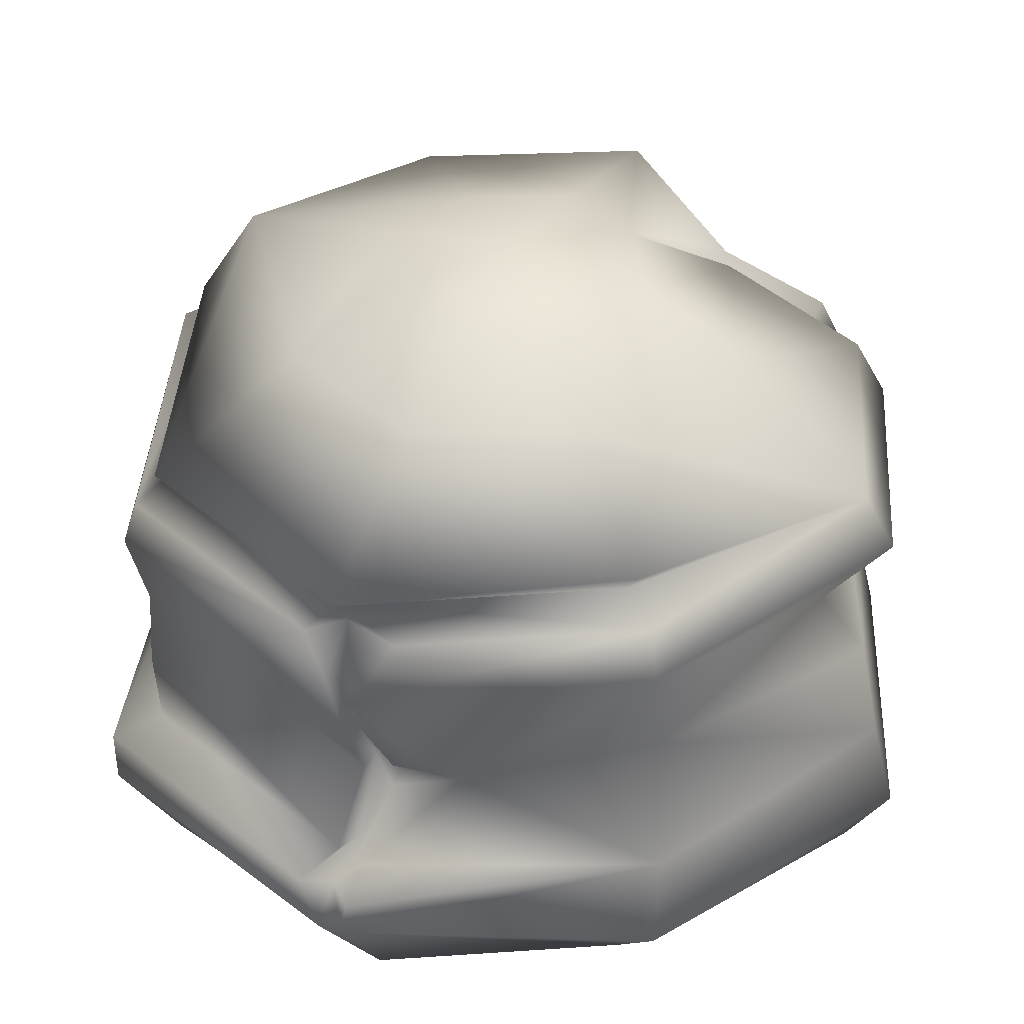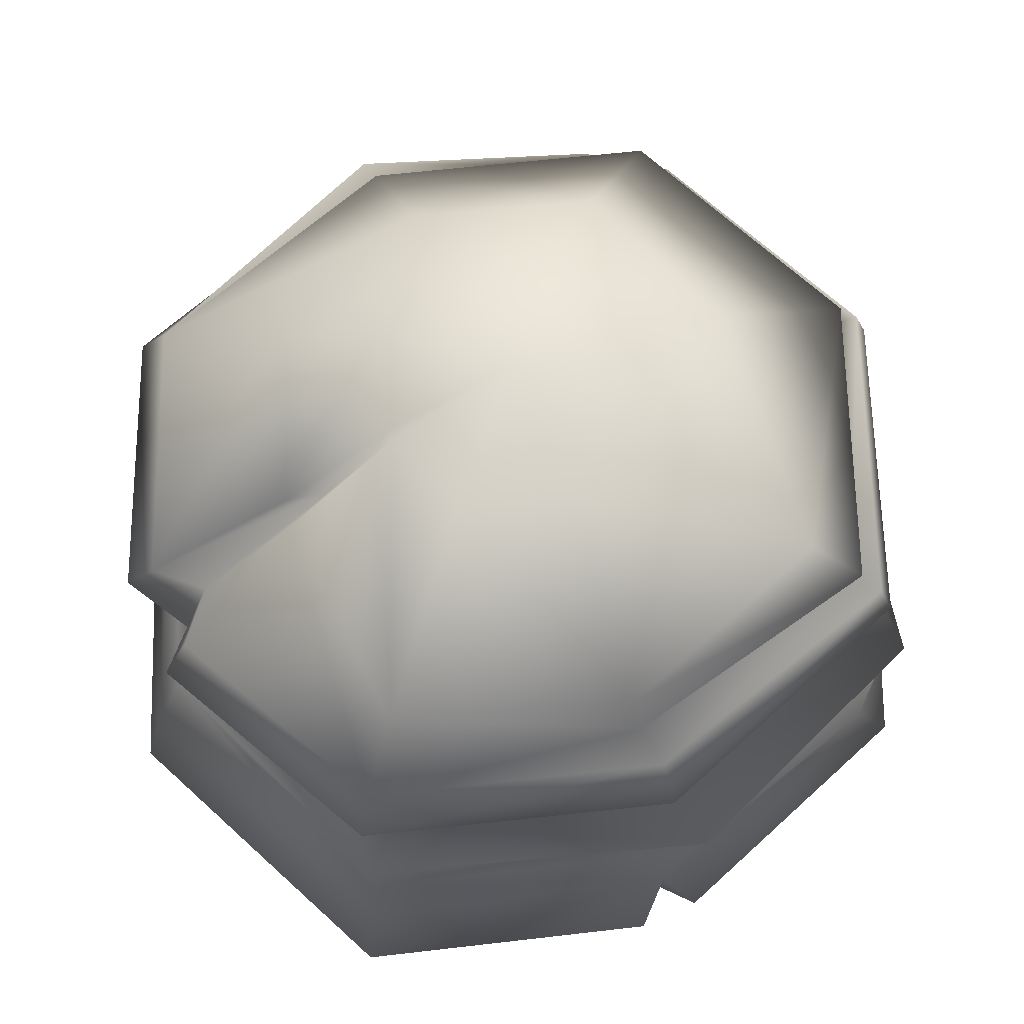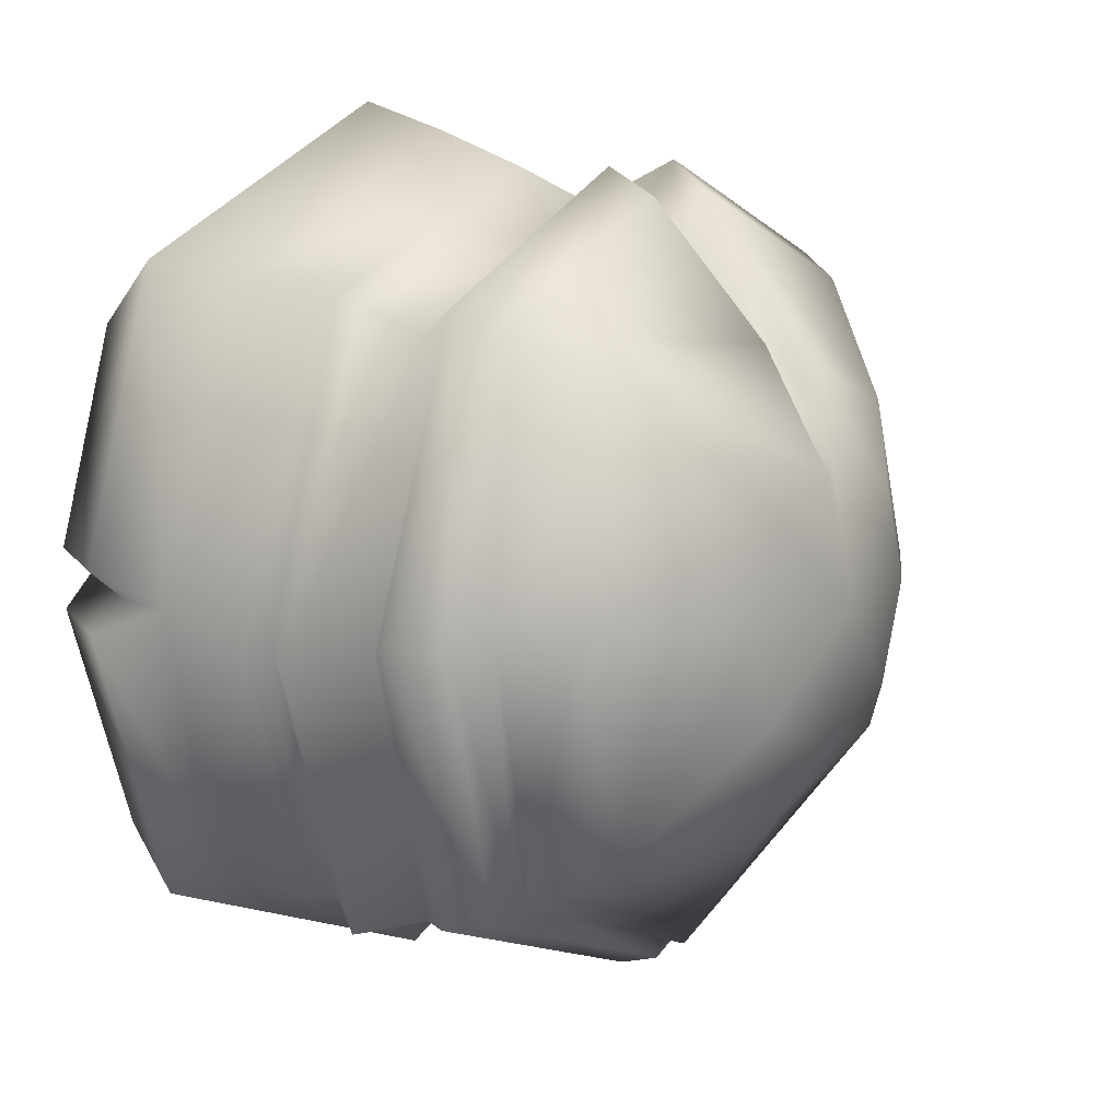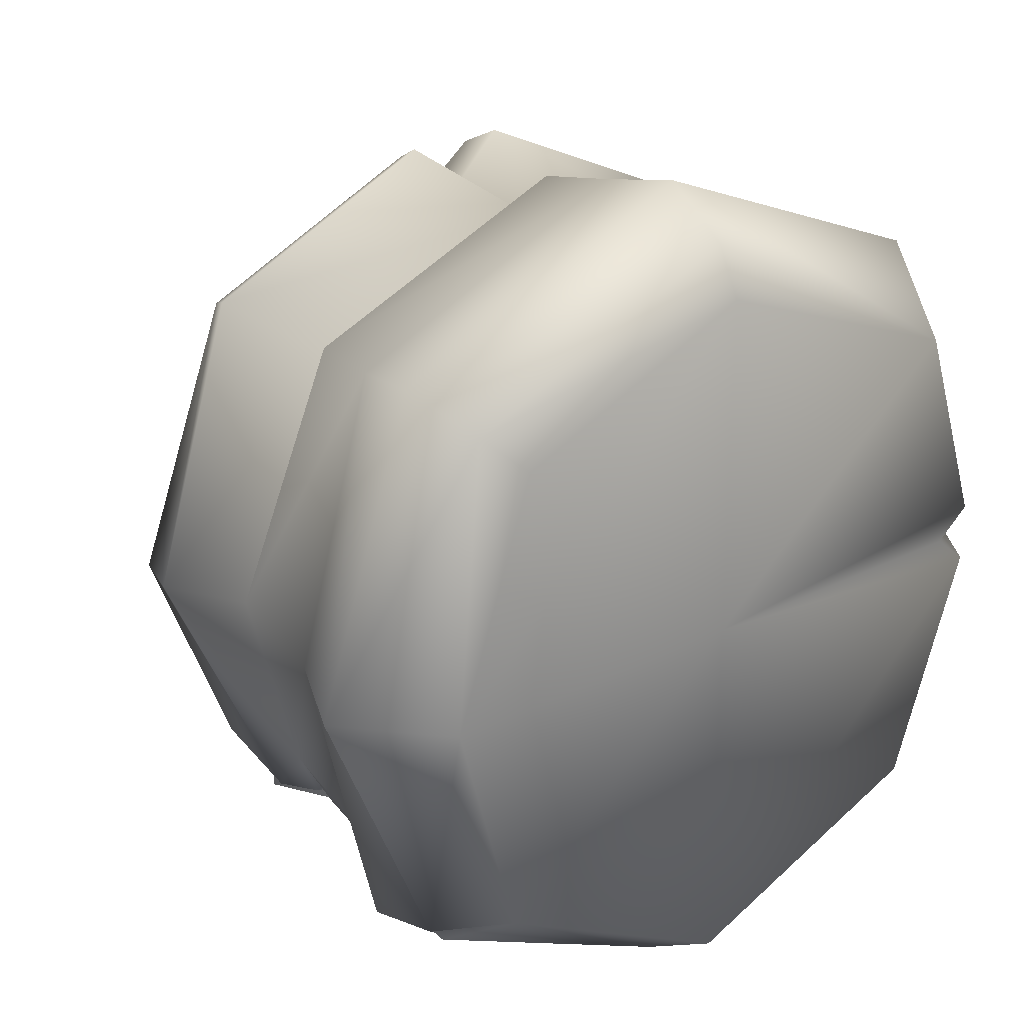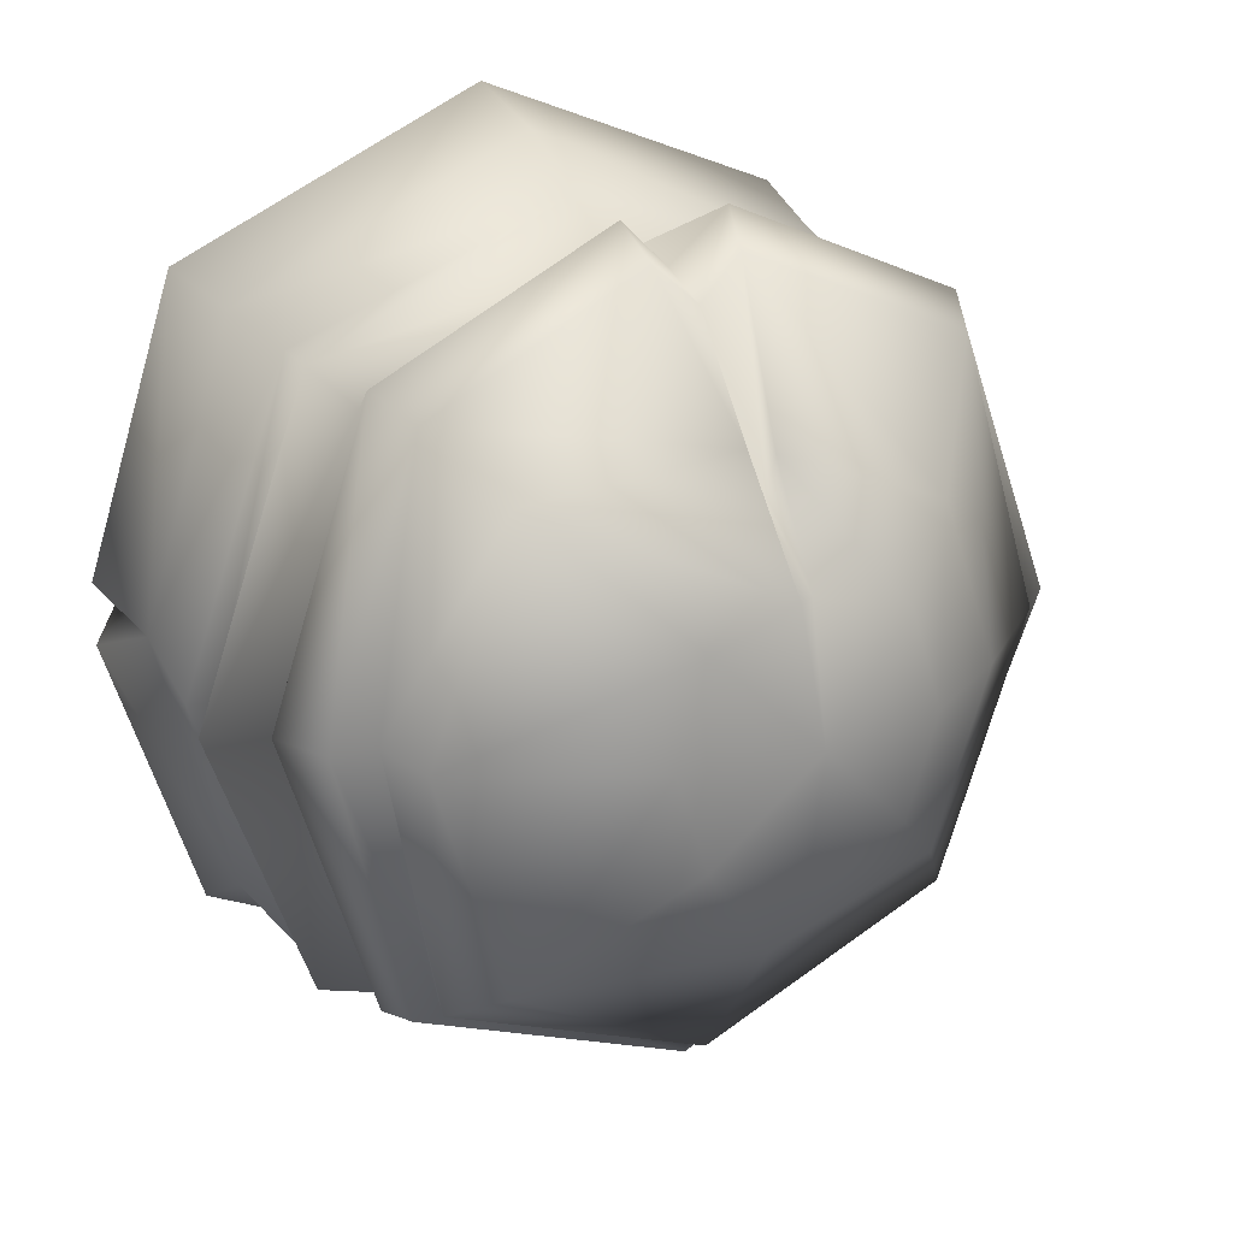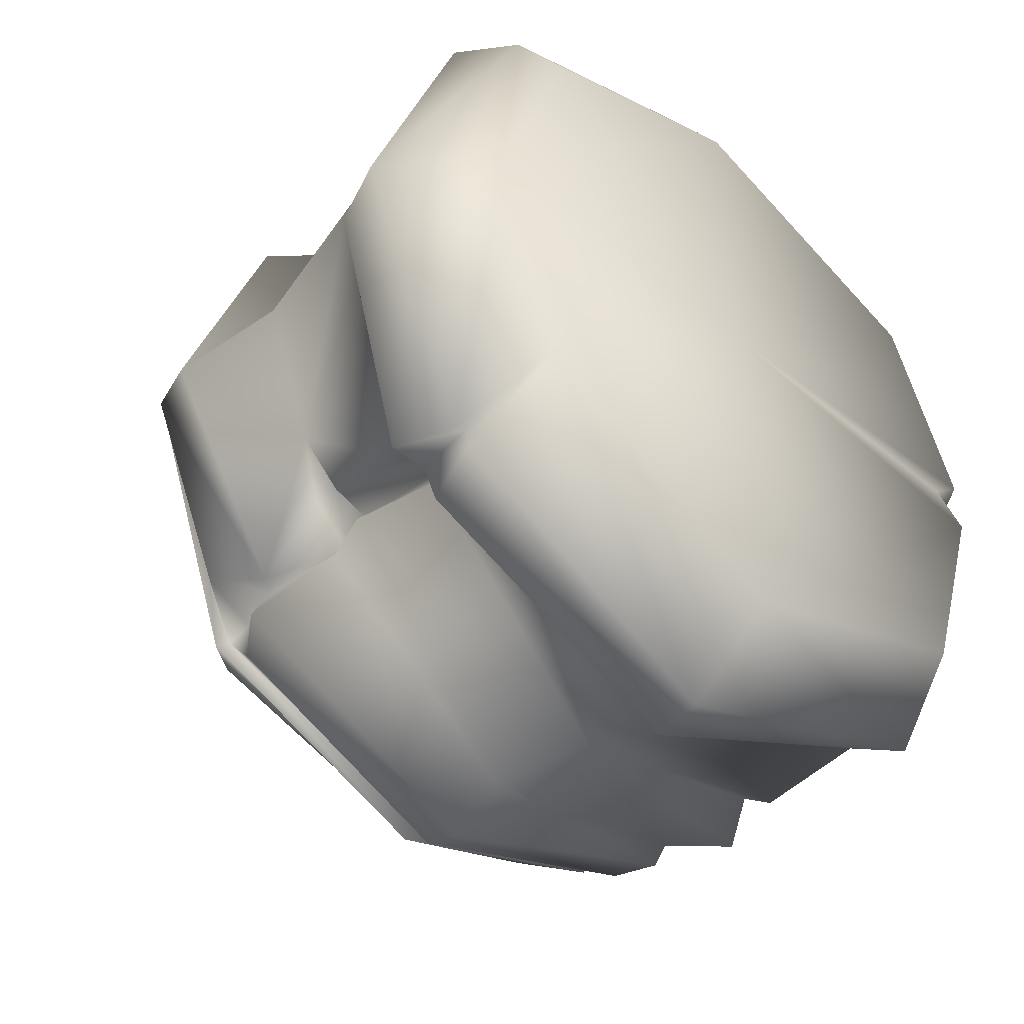
<metadata>
{"format":"obj","ext":"obj","renderer":"f3d","projection":"perspective","resolution":1024,"background":"white","views":[{"elev":37.6,"azim":-110.0,"up":"+Y"},{"elev":67.1,"azim":65.4,"up":"+Y"},{"elev":12.9,"azim":127.3,"up":"+Z"},{"elev":26.8,"azim":-37.9,"up":"+Z"},{"elev":22.6,"azim":150.2,"up":"+Z"},{"elev":-47.1,"azim":-42.8,"up":"+Z"}]}
</metadata>
<code>
v  6.365 47.14 7.114
v  -0.7493 48.73 -0
v  0.2495 47.14 9.25
v  -0.5428 47.14 9.476
v  -7.864 47.14 7.114
v  8.674 47.14 -0
v  6.365 47.14 -7.114
v  -7.864 47.14 -7.114
v  -10.17 47.14 -0
v  20.34 -0 17.49
v  0 0 25.66
v  0 0 -0
v  25.29 -0 2.222
v  -17.81 0 17.96
v  -23.76 0 -0
v  25.29 -0 -2.222
v  0 0 -27.92
v  19.64 -0 -19.64
v  -19.08 0 -17.36
v  18.94 35.13 19.68
v  3.408 35.13 27.12
v  3.408 31.4 28.96
v  20.25 31.19 20.98
v  -2.796 35.13 27.12
v  -20.13 34.78 19.38
v  -21.75 31.19 20.98
v  -4.213 31.4 28.96
v  21.49 13.36 21.45
v  0 13.85 30.5
v  0 6.862 32.31
v  22.73 6.862 22.73
v  -21.49 13.36 21.45
v  -22.73 6.862 22.73
v  -27.66 34.29 -0
v  -28.56 30.64 -0
v  -22.04 33.09 -16.2
v  -20.84 27.85 -19.17
v  -28.05 12.28 1.268
v  -30.11 6.862 -0
v  -23.32 11.21 -20.93
v  -21.57 6.862 -21
v  -18.23 32.95 -21.37
v  -0.7493 32.94 -28.75
v  -0.7493 29.86 -29.83
v  -20.19 30.07 -20.64
v  20.04 34.33 -19.68
v  20.25 30.09 -20.98
v  -19.59 11.07 -23.22
v  0.3312 10.65 -32.28
v  0 6.862 -32.31
v  -20.48 6.862 -22.2
v  21.9 11.12 -20.19
v  22.73 6.862 -22.73
v  25.36 35.12 0.1953
v  27.06 30.64 -0
v  27.74 12.21 -0
v  29.39 6.862 -2.222
v  29.39 6.862 2.222
v  0 1.9 29.13
v  -20.5 1.903 20.5
v  17.11 43.28 16.91
v  22.82 36.76 0.8542
v  22.56 42.88 1.404
v  1.468 42.93 17.64
v  -17.29 42.88 -0
v  -25.02 36.59 -0
v  -12.83 43.28 12.08
v  -0.5056 42.94 17.03
v  19.21 37.05 -18.19
v  17.83 43.28 -14.27
v  -0.9805 35.21 -27.19
v  -0.8616 42.88 -16.34
v  -19.34 35.32 -19.52
v  -12.83 43.28 -12.08
v  -0.7493 47.14 -10.11
v  1.456 25.13 24.44
v  19.65 28.65 18.99
v  -17.47 24.1 18.11
v  -26.42 22.42 1.46
v  -21.4 21.74 -16.43
v  -23.48 20.87 -12.16
v  -1.456 24.87 -28.57
v  -18.65 22.81 -18.98
v  18.92 27.72 -21.2
v  25.1 28.82 -1.46
v  1.055 22.05 28.29
v  21.36 24.77 20.91
v  -20.07 20.5 20.52
v  0.3803 17.38 -28.65
v  -19.1 19.98 -17.88
v  21.67 23.33 -22.4
v  29.33 24.43 -1.991
v  21.69 22.7 21.33
v  0.0731 11.87 -28.36
v  -18.7 12.31 -19.95
v  21.39 18.93 -20.93
v  28.42 20.2 -1.59
v  -20.85 12.35 -19.02
v  0.0743 31.4 25.59
v  0.0743 35.13 24.18
v  0.1264 42.91 14.12
v  -23.77 34.95 -0.406
v  18.67 35.06 -17.86
v  -0.2186 34.9 -25.42
v  -18.48 34.94 -18.88
v  -18.24 33.02 -18.33
v  -19.66 28.97 -18.86
v  -20.57 11.12 -20.96
v  -20.71 6.862 -20.77
v  -17.7 22.69 -17.78
v  -21.29 19.82 -16.5
v  -18.16 20.32 -16.71
v  -17.99 12.34 -18.2
v  -20.42 20.78 -15.28
v  19.92 20.27 -20.51
v  26.99 21.48 -1.293
v  22.69 -0 -0
v  27.15 7.93 -0
o stone_small_MED_alt
g stone_small_MED_alt
f 1 2 3
f 4 2 5
f 6 7 2
f 2 8 9
f 10 11 12 13
f 11 14 15 12
f 16 12 17 18
f 12 19 17
f 20 21 22 23
f 24 25 26 27
f 28 29 30 31
f 29 32 33 30
f 25 34 35 26
f 34 36 37 35
f 32 38 39 33
f 38 40 41 39
f 42 43 44 45
f 43 46 47 44
f 48 49 50 51
f 49 52 53 50
f 46 54 55 47
f 54 20 23 55
f 52 56 57 53
f 56 28 31 58
f 10 31 30 59
f 13 58 31 10
f 59 30 33 60
f 60 33 39 15
f 17 50 53 18
f 18 53 57 16
f 15 39 41 19
f 19 51 50 17
f 61 20 62 63
f 64 21 20 61
f 65 66 25 67
f 67 25 24 68
f 63 62 69 70
f 70 69 71 72
f 72 71 73 74
f 74 73 66 65
f 1 61 63 6
f 3 64 61 1
f 9 65 67 5
f 5 67 68 4
f 6 63 70 7
f 7 70 72 75
f 75 72 74 8
f 8 74 65 9
f 1 6 2
f 2 9 5
f 7 75 2
f 2 75 8
f 22 76 77 23
f 26 78 76 27
f 35 79 78 26
f 37 80 81 35
f 44 82 83 45
f 47 84 82 44
f 55 85 84 47
f 23 77 85 55
f 76 86 87 77
f 78 88 86 76
f 79 88 78
f 82 89 90 83
f 84 91 89 82
f 85 92 91 84
f 77 87 92 85
f 86 29 28 93
f 88 32 29 86
f 79 38 32 88
f 81 38 79
f 89 94 95 90
f 96 52 94 89
f 97 56 52 96
f 93 28 56 97
f 98 40 38
f 94 49 48 95
f 52 49 94
f 2 4 3
f 76 99 27
f 21 100 99 22
f 24 100 101 68
f 3 4 101 64
f 76 22 99
f 100 24 27 99
f 100 21 64 101
f 4 68 101
f 20 54 62
f 66 102 25
f 62 54 103 69
f 69 103 104 71
f 71 104 105 73
f 73 105 102 66
f 102 34 25
f 54 46 103
f 103 46 43 104
f 104 43 42 105
f 105 36 34 102
f 36 106 107 37
f 40 108 109 41
f 19 109 51
f 37 107 110 80
f 111 112 113 98
f 98 113 108 40
f 83 90 112 110
f 110 112 114 80
f 105 42 106
f 106 36 105
f 106 42 45 107
f 108 48 51 109
f 19 41 109
f 107 45 83 110
f 112 90 95 113
f 113 95 48 108
f 12 15 19
f 86 93 87
f 91 115 89
f 92 116 115 91
f 87 93 116 92
f 115 96 89
f 116 97 96 115
f 93 97 116
f 12 117 13
f 56 118 57
f 57 118 117 16
f 12 16 117
f 56 58 118
f 118 58 13 117
f 80 114 81
f 112 111 114
f 114 111 81
f 81 111 98 38
f 81 79 35
f 10 59 11
f 11 59 60 14
f 14 60 15

</code>
